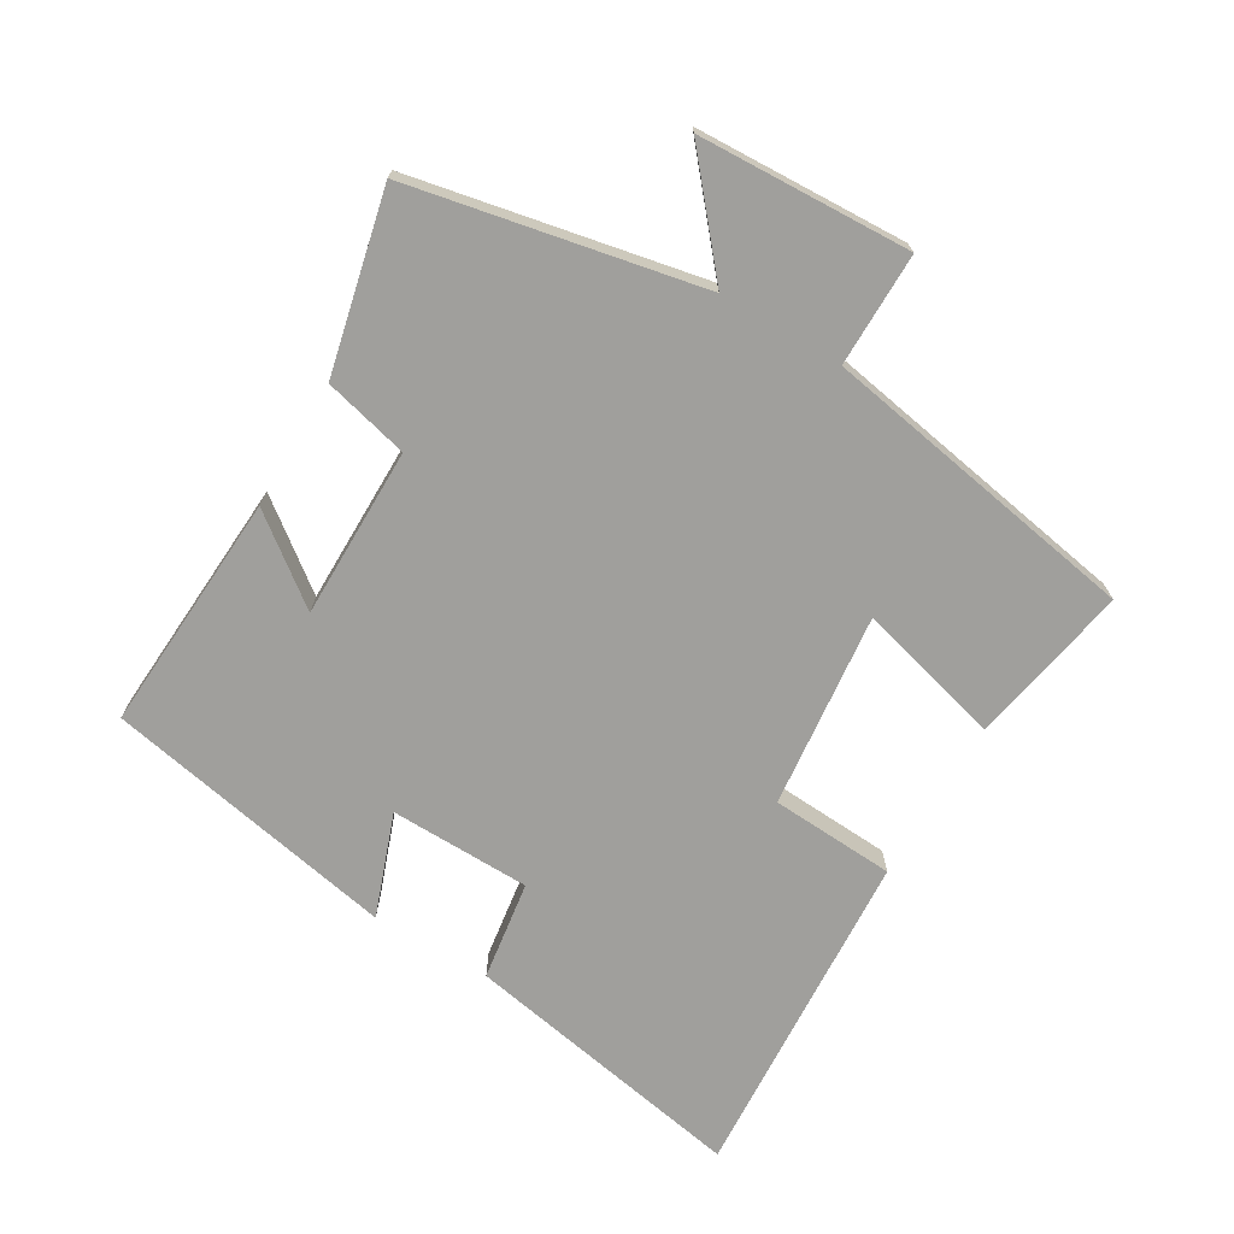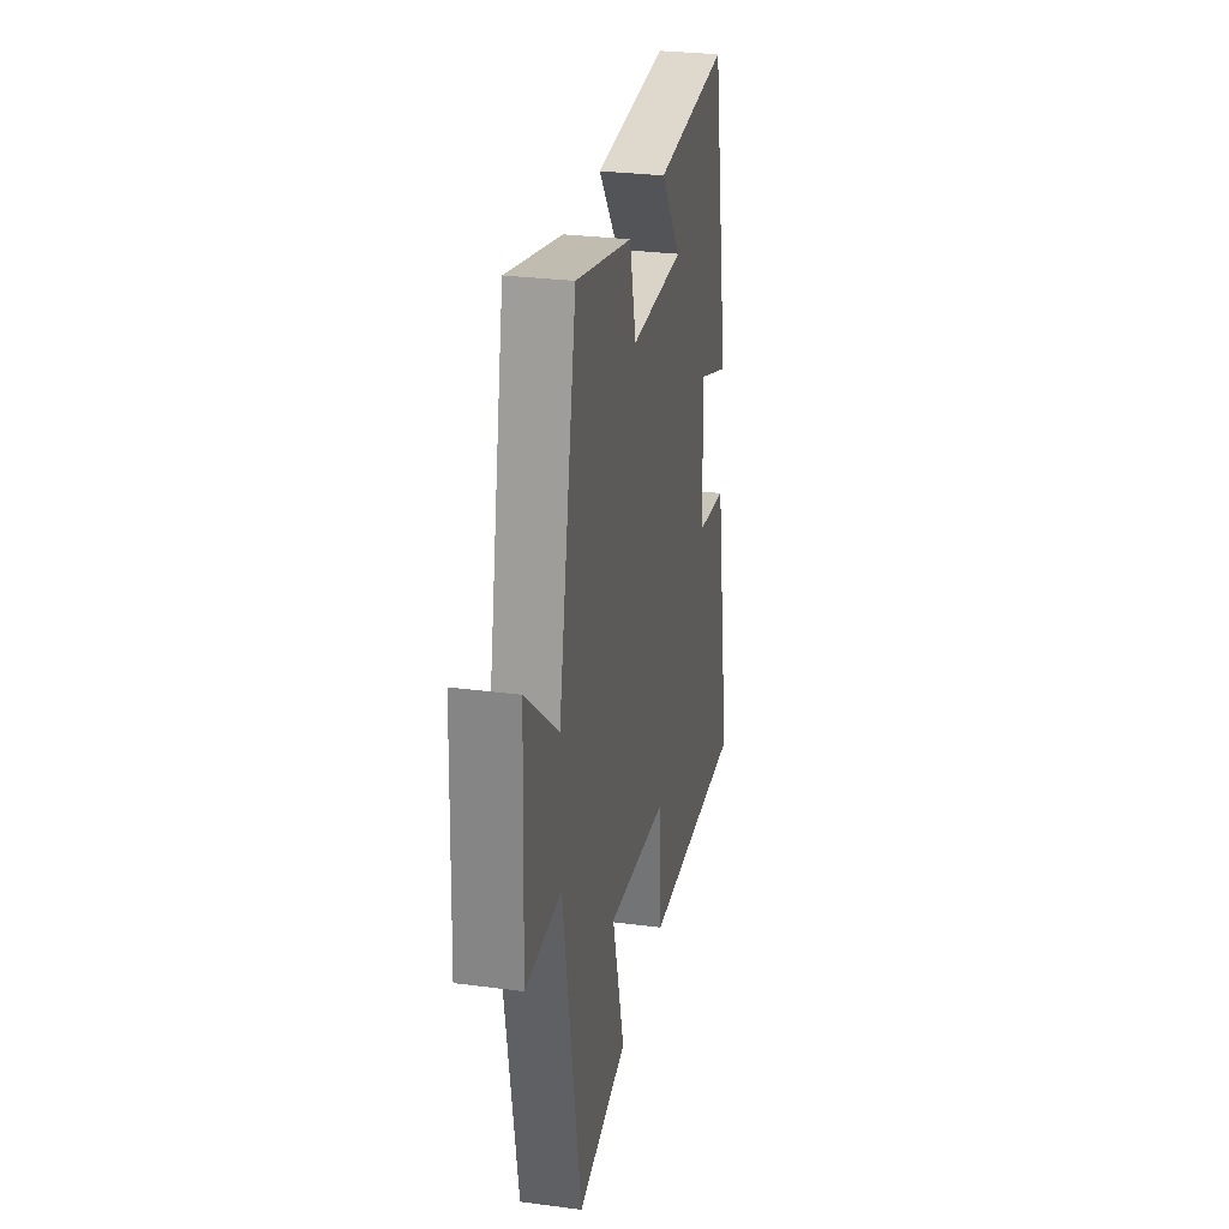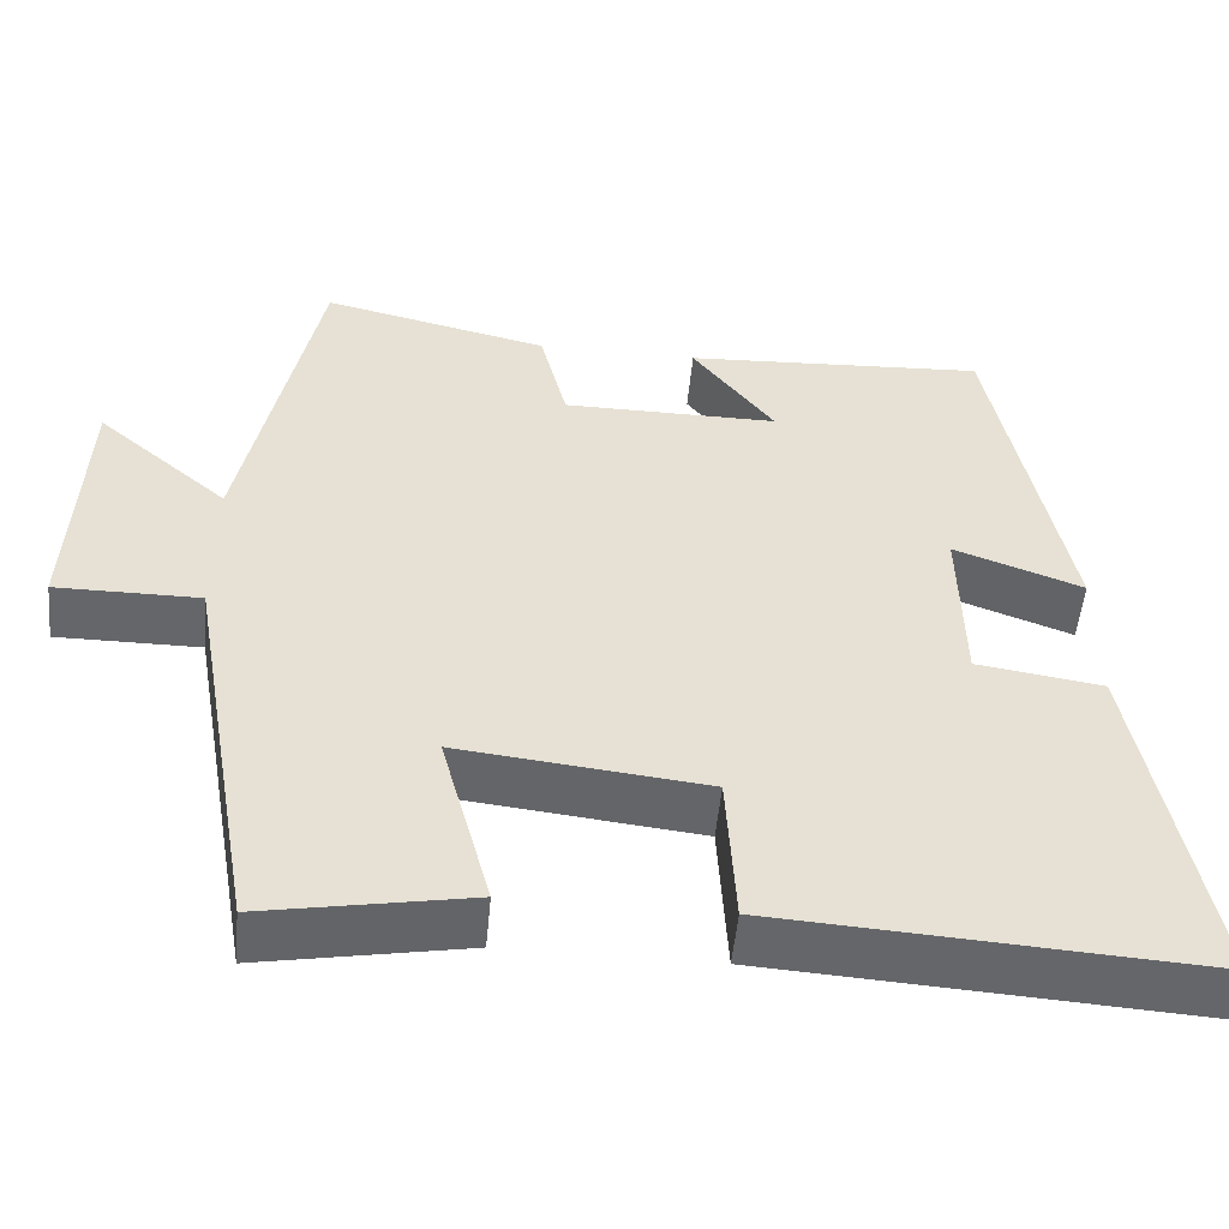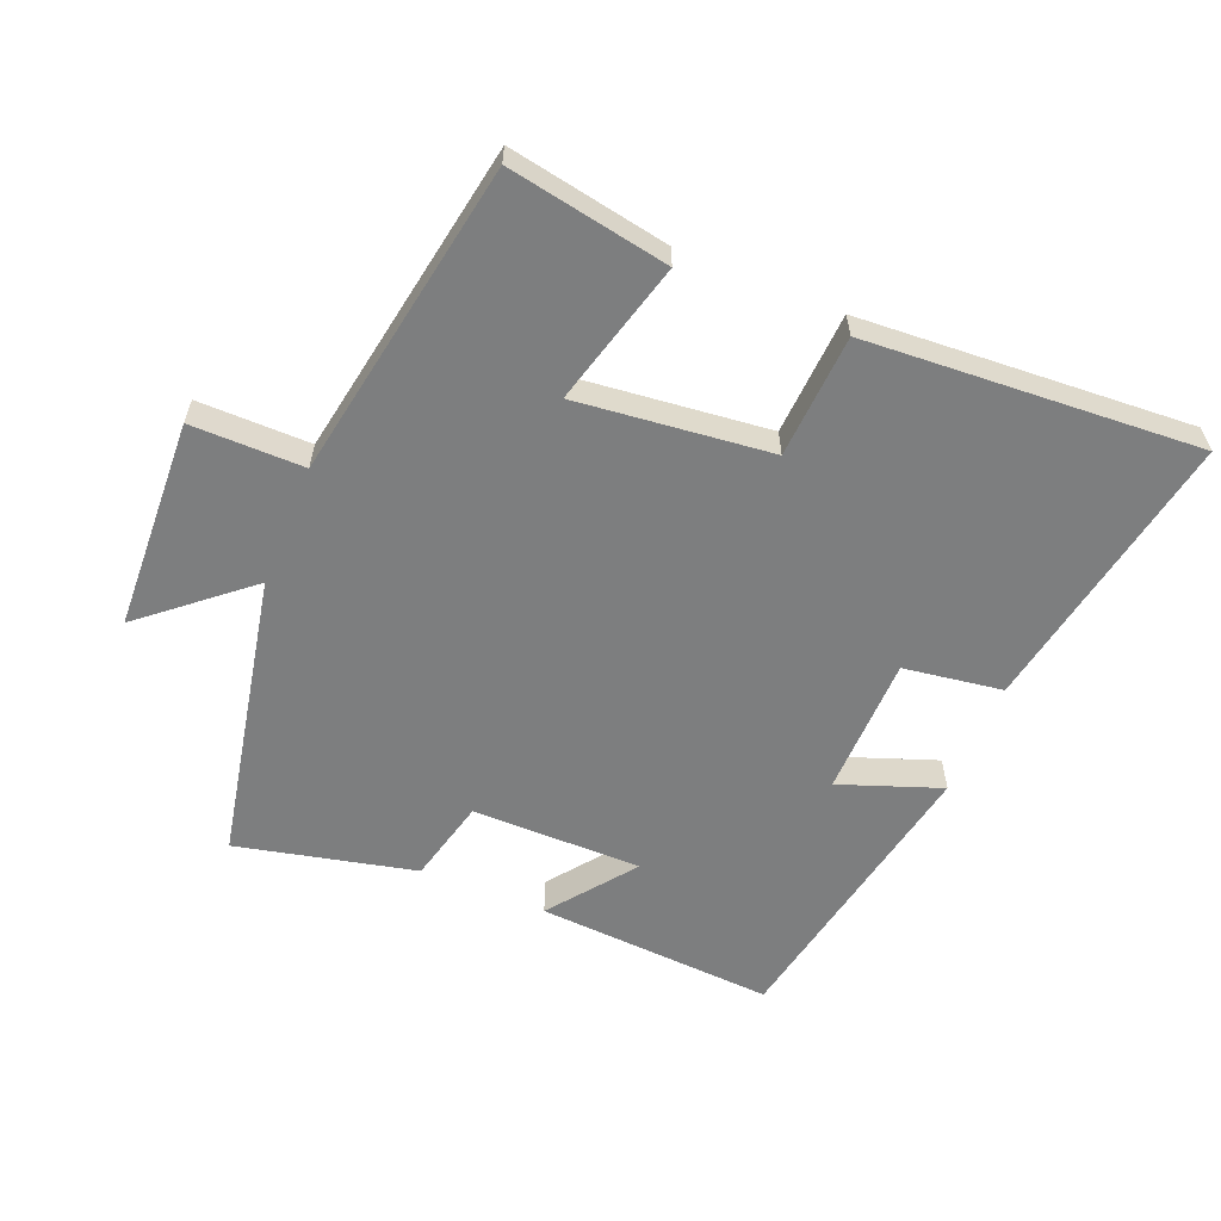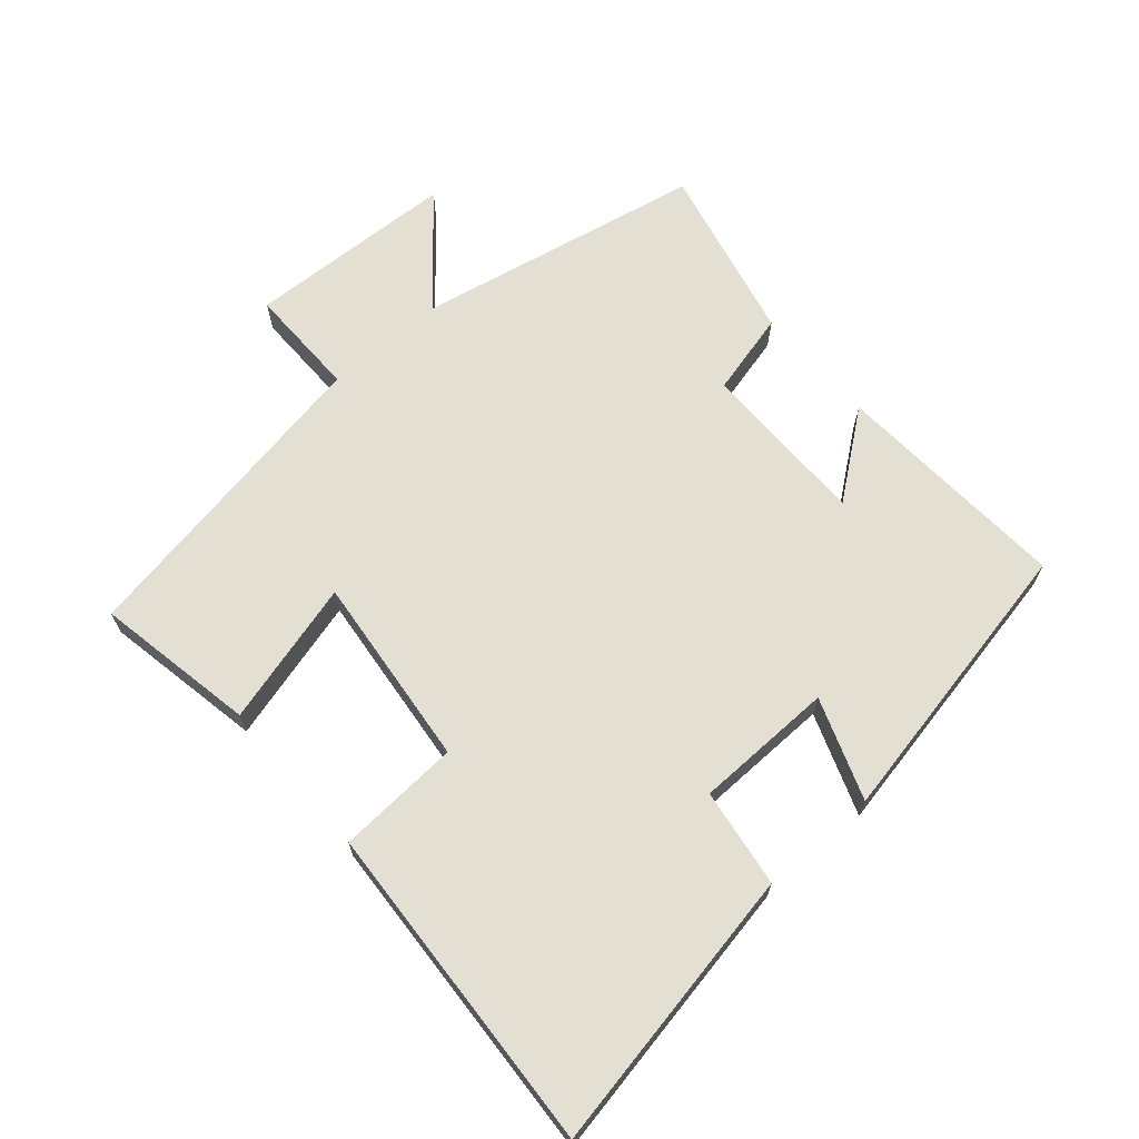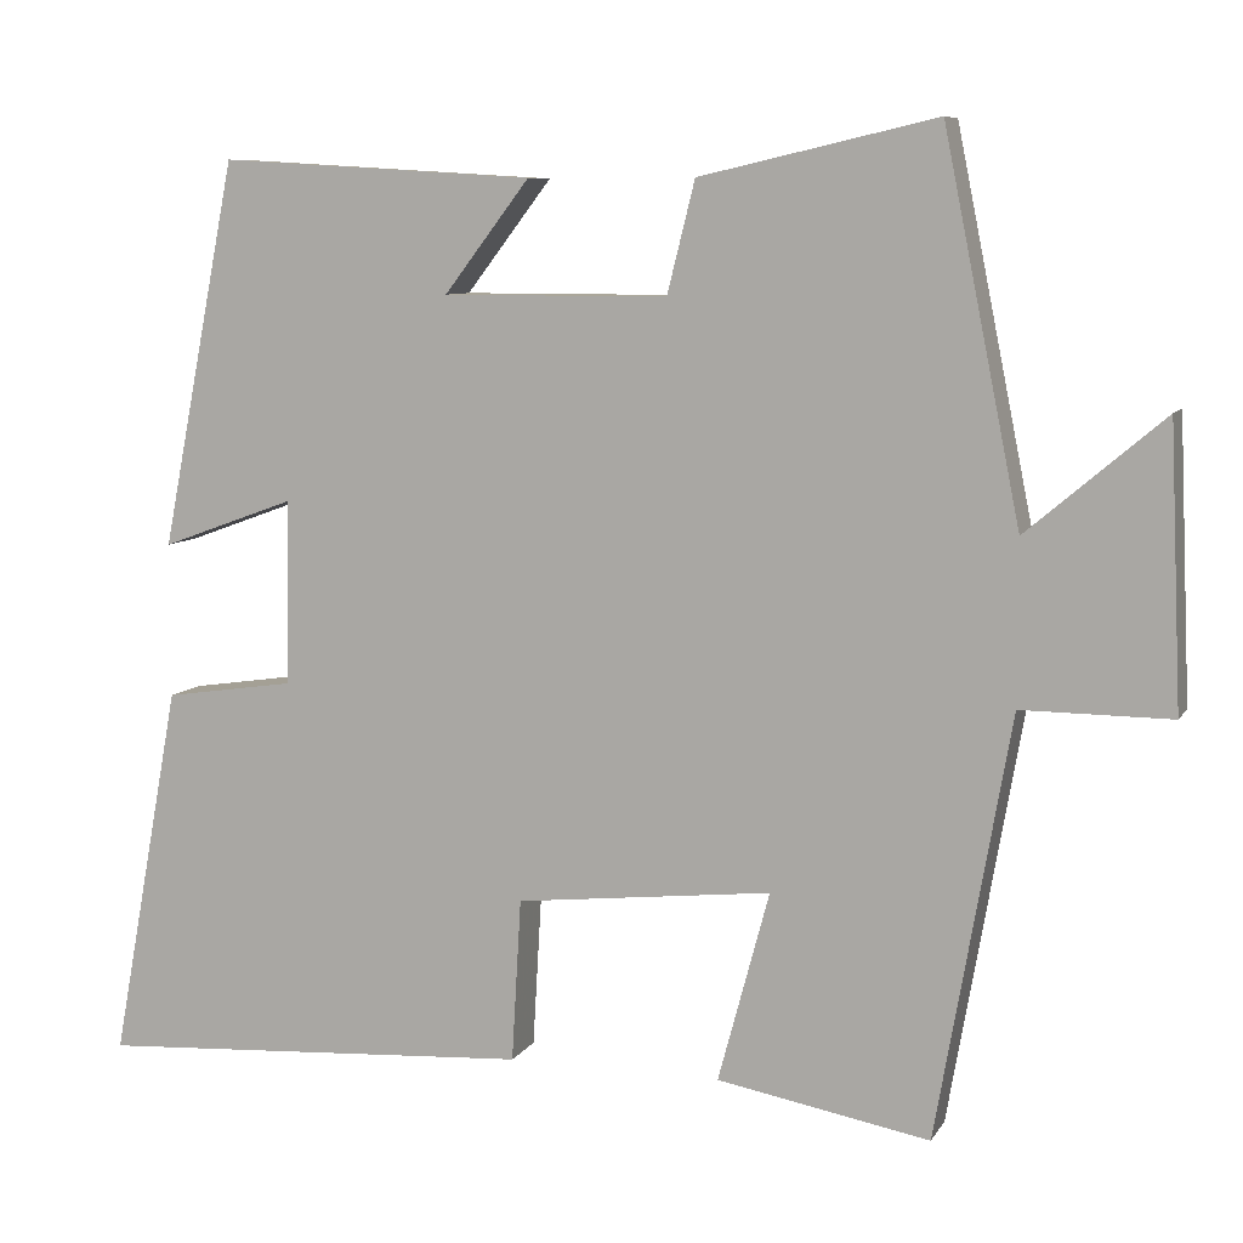
<metadata>
{"format":"obj","ext":"obj","renderer":"f3d","projection":"perspective","resolution":1024,"background":"white","views":[{"elev":-71.2,"azim":59.4,"up":"+Y"},{"elev":28.7,"azim":101.1,"up":"+Z"},{"elev":-51.8,"azim":174.6,"up":"+Z"},{"elev":-59.3,"azim":157.7,"up":"+Y"},{"elev":66.8,"azim":-131.0,"up":"+Y"},{"elev":8.1,"azim":18.6,"up":"+Z"}]}
</metadata>
<code>
v -0.413 0.07 0.522
v -0.051 0.07 0.5
v -0.149 0.07 0.372
v 0.109 0.07 0.372
v 0.141 0.07 0.5
v 0.412 0.07 0.562
v 0.5 0.07 0.125
v 0.657 0.07 0.258
v 0.671 0.07 -0.062
v 0.5 0.07 -0.061
v 0.415 0.07 -0.545
v 0.171 0.07 -0.5
v 0.23 0.07 -0.281
v -0.064 0.07 -0.313
v -0.075 0.07 -0.5
v -0.58 0.07 -0.531
v -0.5 0.07 -0.099
v -0.35 0.07 -0.077
v -0.346 0.07 0.135
v -0.5 0.07 0.079
v -0.413 0 0.522
v -0.051 0 0.5
v -0.149 0 0.372
v 0.109 0 0.372
v 0.141 0 0.5
v 0.412 0 0.562
v 0.5 0 0.125
v 0.657 0 0.258
v 0.671 0 -0.062
v 0.5 0 -0.061
v 0.415 0 -0.545
v 0.171 0 -0.5
v 0.23 0 -0.281
v -0.064 0 -0.313
v -0.075 0 -0.5
v -0.58 0 -0.531
v -0.5 0 -0.099
v -0.35 0 -0.077
v -0.346 0 0.135
v -0.5 0 0.079
f 1 2 3
f 20 1 3
f 19 20 3
f 18 19 3 4
f 16 17 18
f 15 16 18
f 14 15 18
f 13 14 18 4
f 10 11 12 13
f 5 6 7
f 4 5 7
f 13 4 7
f 10 13 7
f 7 8 9 10
f 23 22 21
f 23 21 40
f 23 40 39
f 24 23 39 38
f 38 37 36
f 38 36 35
f 38 35 34
f 24 38 34 33
f 33 32 31 30
f 27 26 25
f 27 25 24
f 27 24 33
f 27 33 30
f 30 29 28 27
f 1 21 22 2
f 2 22 23 3
f 3 23 24 4
f 4 24 25 5
f 5 25 26 6
f 6 26 27 7
f 7 27 28 8
f 8 28 29 9
f 9 29 30 10
f 10 30 31 11
f 11 31 32 12
f 12 32 33 13
f 13 33 34 14
f 14 34 35 15
f 15 35 36 16
f 16 36 37 17
f 17 37 38 18
f 18 38 39 19
f 19 39 40 20
f 20 40 21 1

</code>
